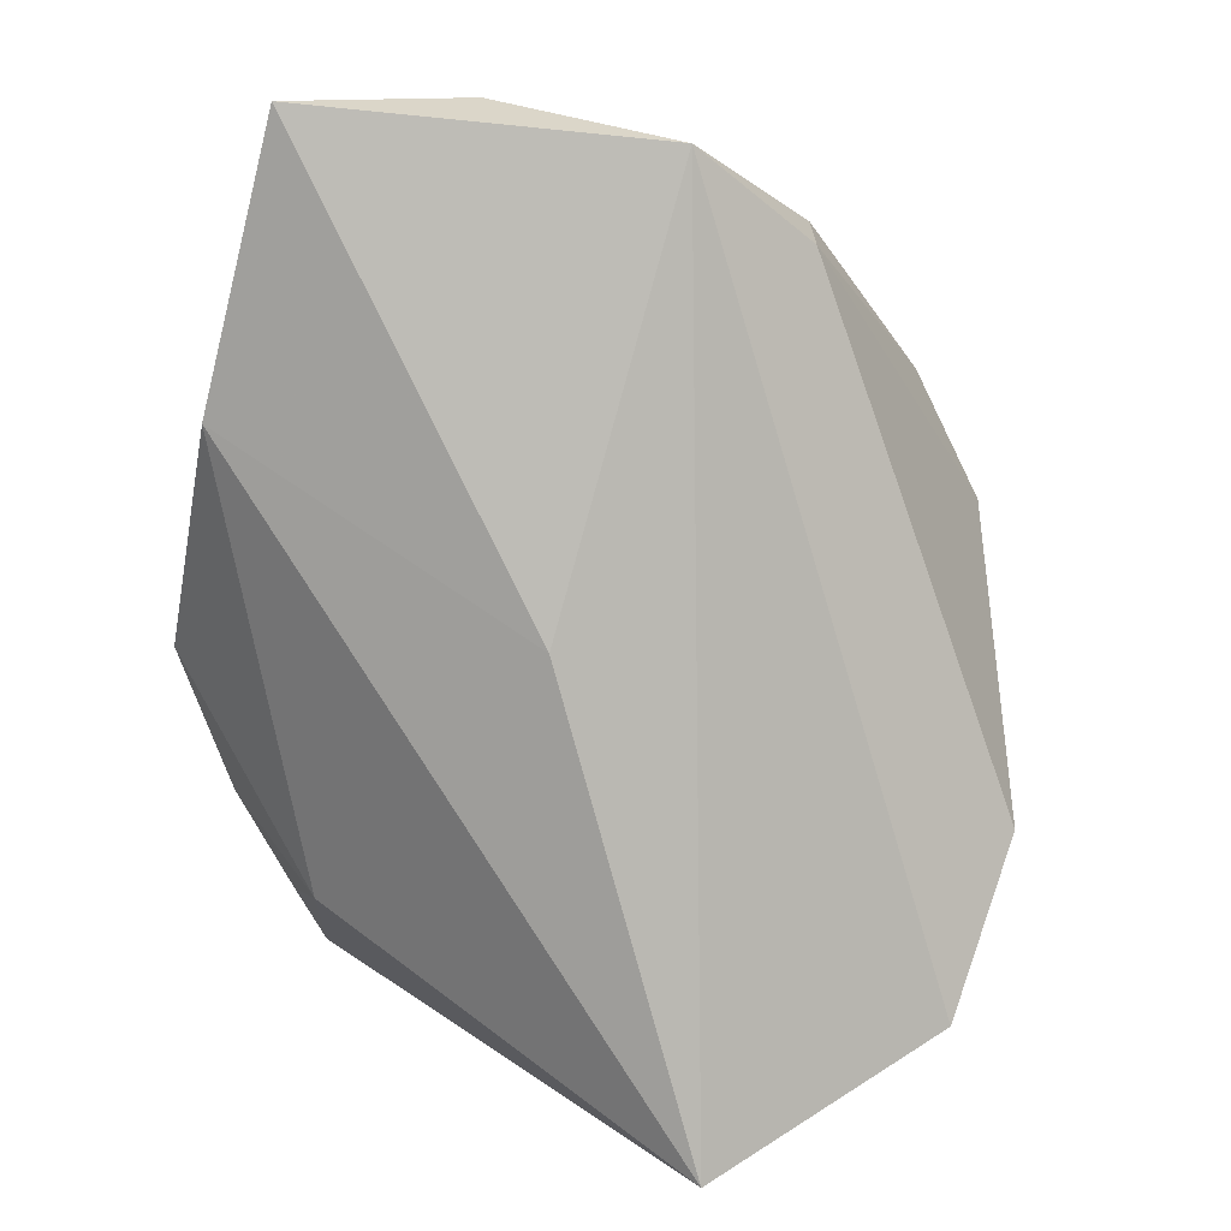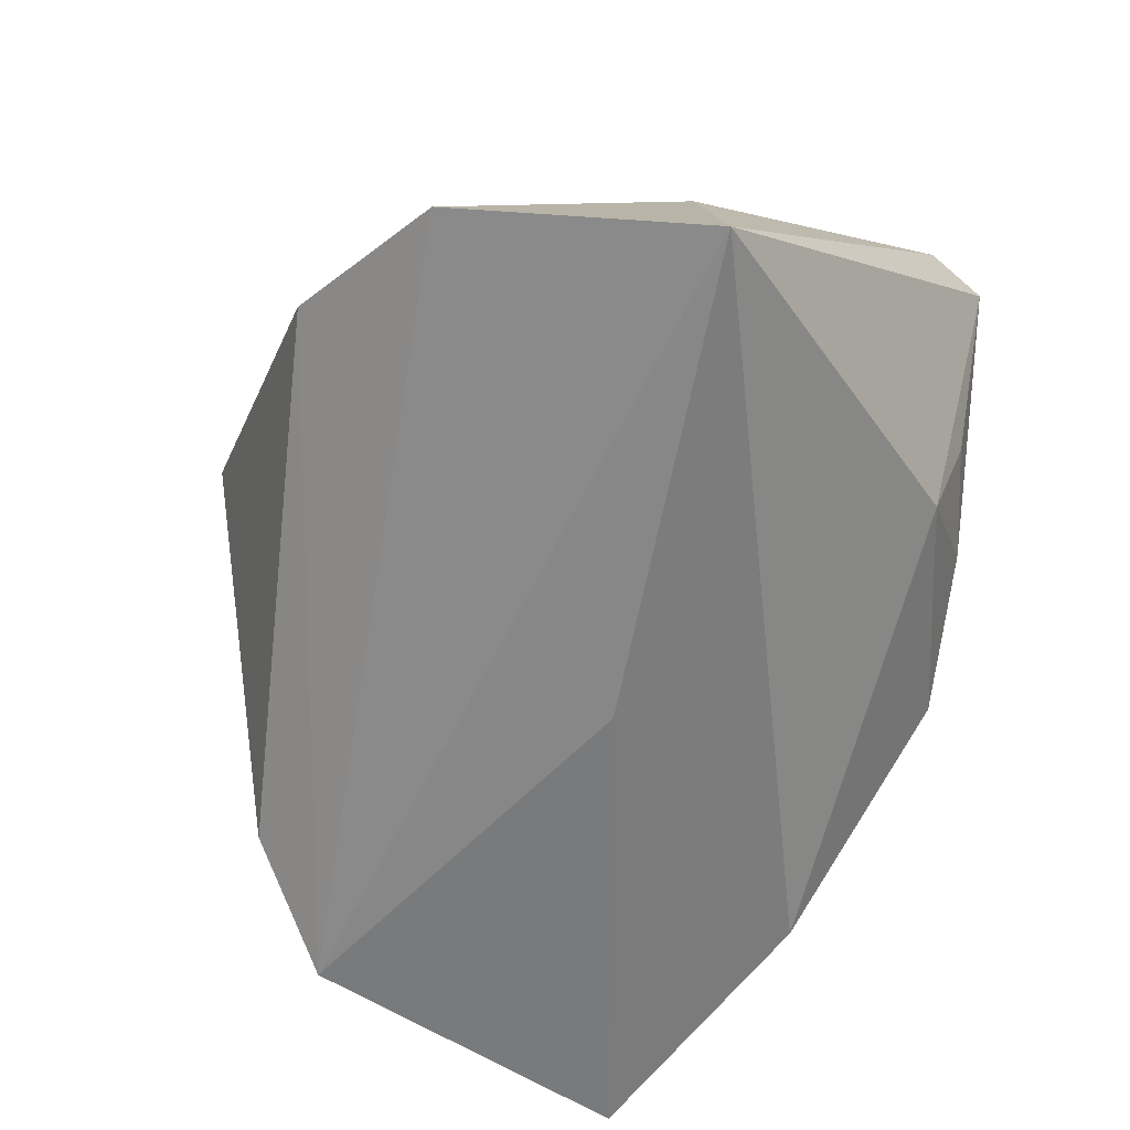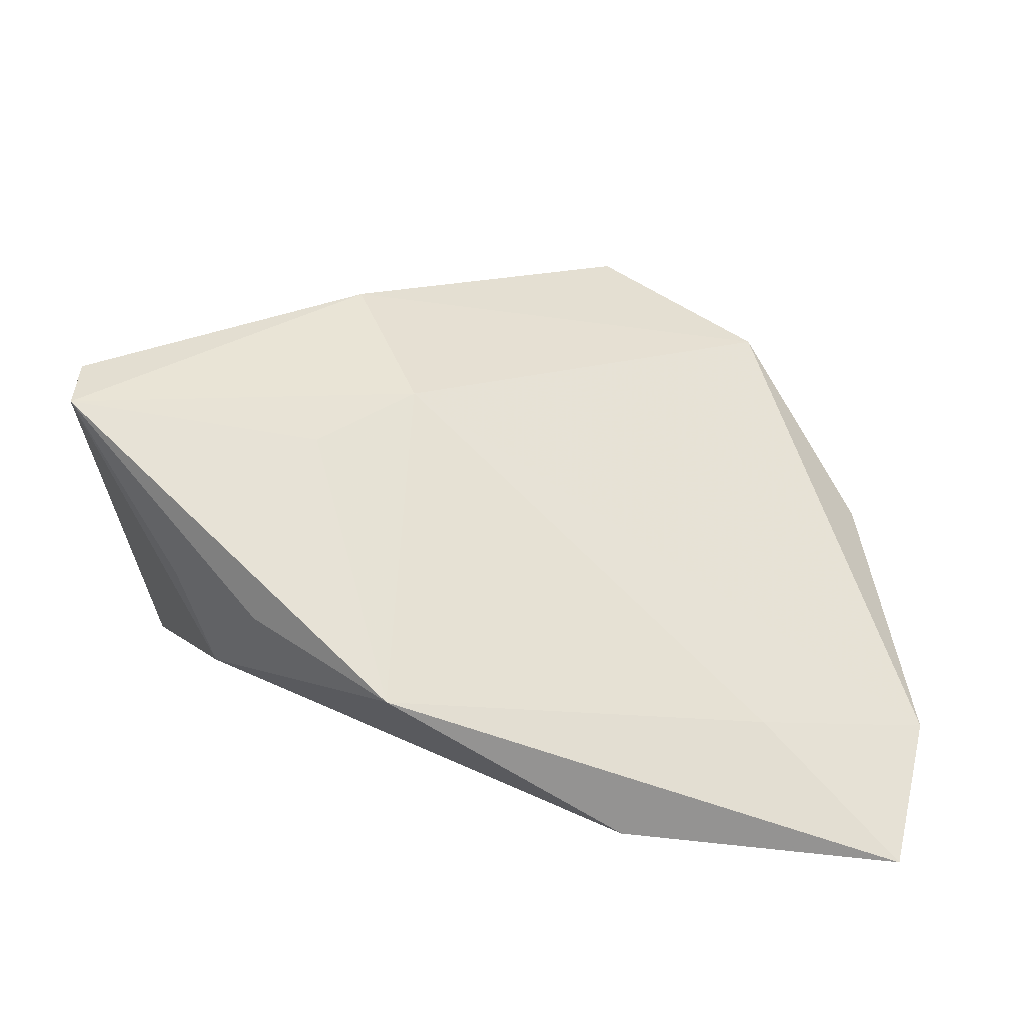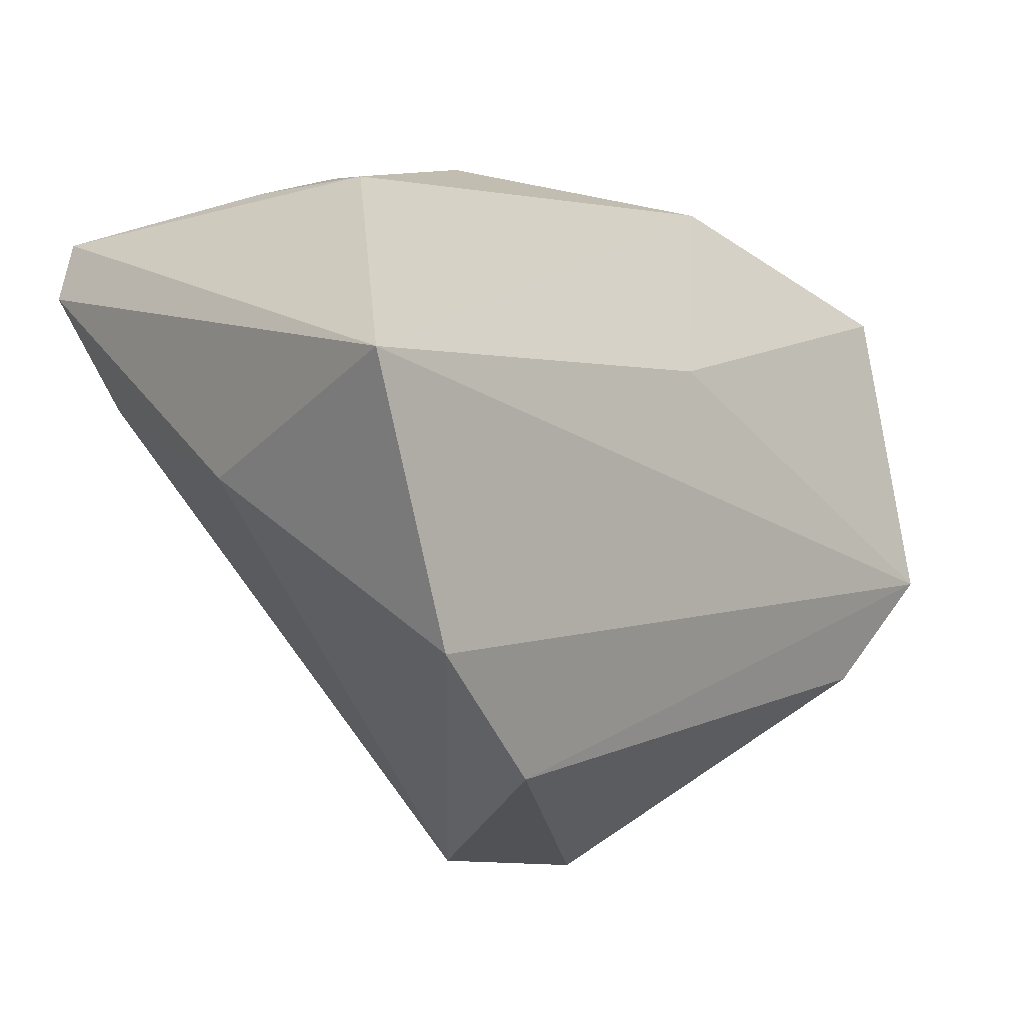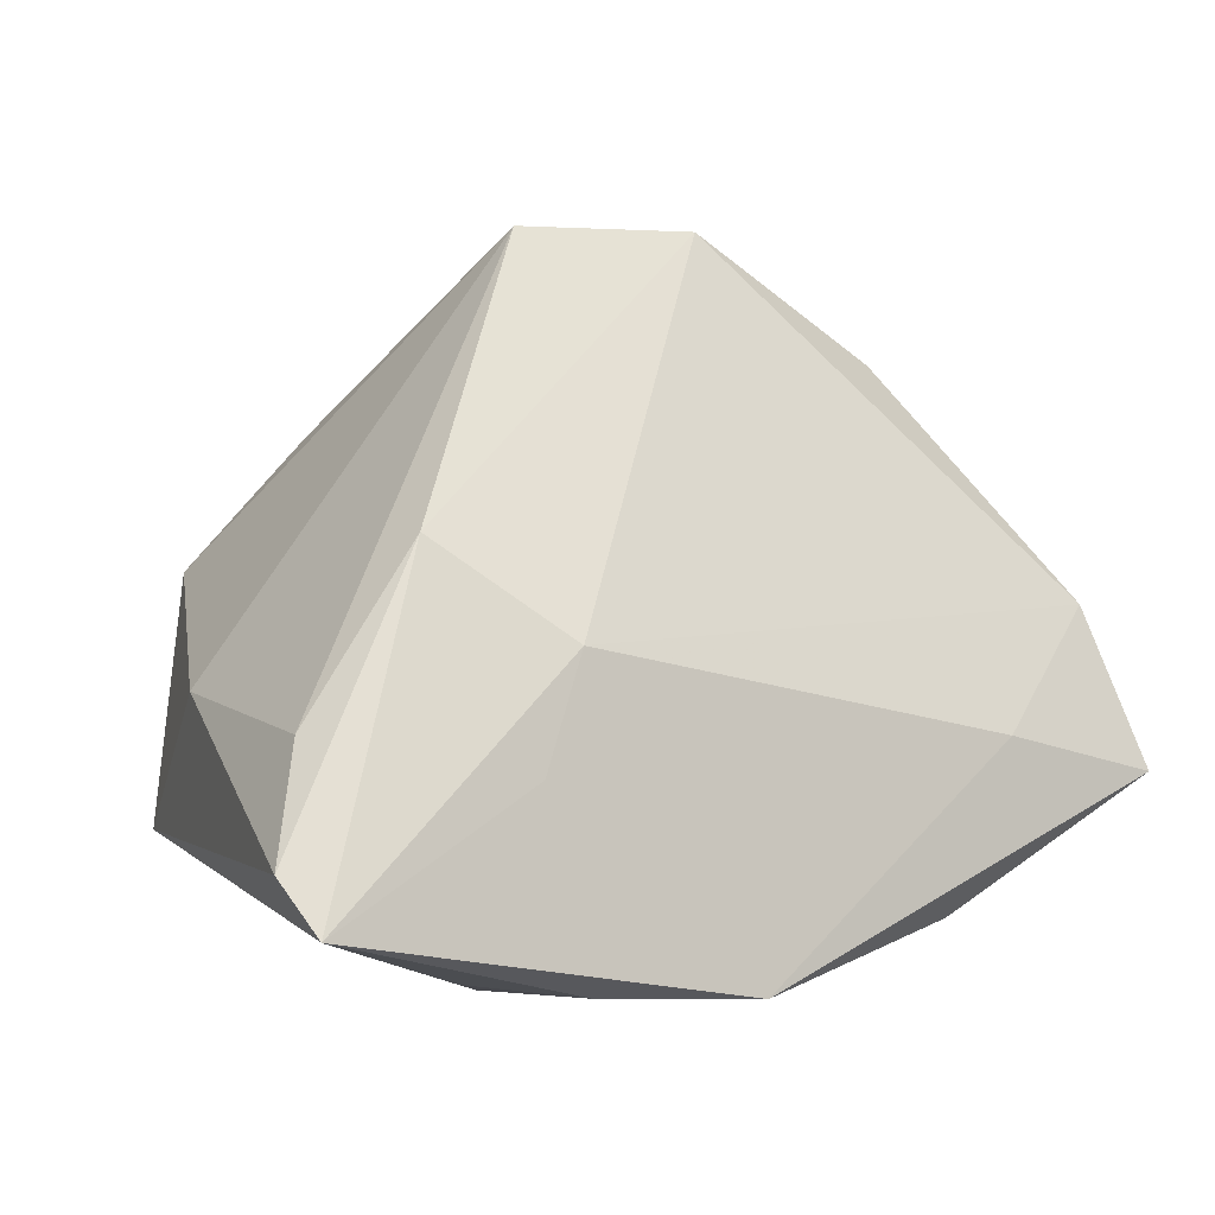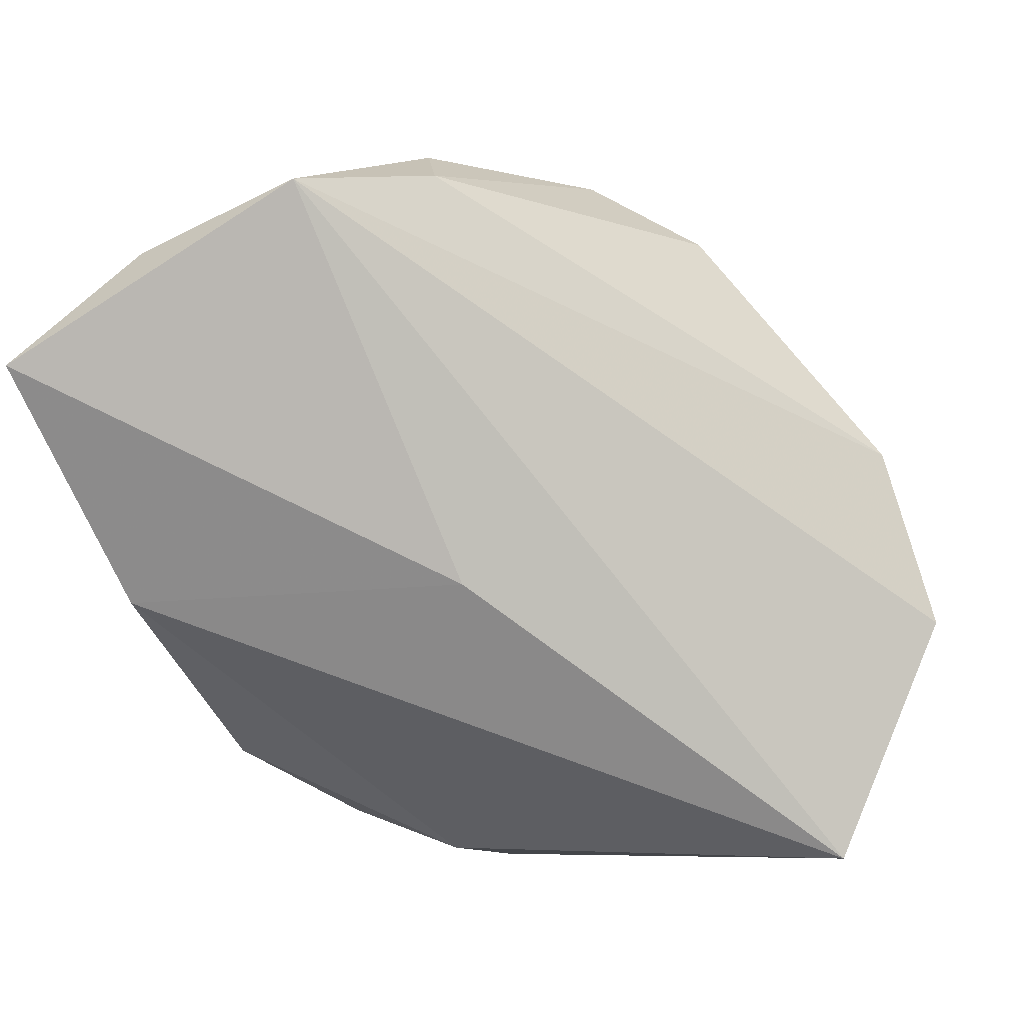
<metadata>
{"format":"obj","ext":"obj","renderer":"f3d","projection":"perspective","resolution":1024,"background":"white","views":[{"elev":-79.8,"azim":-102.8,"up":"+Z"},{"elev":-62.1,"azim":50.8,"up":"+Z"},{"elev":24.9,"azim":-179.2,"up":"+Z"},{"elev":-35.4,"azim":132.0,"up":"+Y"},{"elev":60.4,"azim":143.4,"up":"+Z"},{"elev":-78.5,"azim":-64.7,"up":"+Z"}]}
</metadata>
<code>
v -0.01823 0.04622 -0.01595
v 0.007301 0.01202 0.02615
v -0.01785 -0.03542 0.02701
v -0.03786 -0.0278 0.01838
v 0.02515 0.03759 0.007878
v -0.03547 0.03599 -0.006617
v 0.03936 -0.01711 0.007928
v 0.04736 0.01693 0.03146
v 0.04736 -0.02104 -0.02436
v 0.04736 0.02476 0.03003
v 0.01505 -0.00541 0.03309
v -0.004433 0.006689 -0.02436
v 0.03192 0.02551 -0.004297
v 0.009092 0.04673 0.001948
v -0.0515 0.04515 -0.02042
v -0.05645 0.0255 -0.01309
v -0.04962 -0.01089 -0.01273
v 0.006586 -0.04687 -0.007719
v 0.01874 0.02096 0.02365
v -0.05159 -0.01056 -0.0004681
v 0.03558 0.0286 0.009269
v -0.02525 -0.03768 0.01388
v -0.007614 -0.04229 0.004009
v 0.02729 -0.04392 -0.01543
v 0.03736 0.004984 0.03027
v -0.05666 0.004015 -0.02008
f 7 3 24
f 9 24 26
f 9 7 24
f 8 7 9
f 25 7 8
f 3 7 25
f 24 3 18
f 22 17 18
f 26 24 18
f 18 17 26
f 13 9 1
f 3 22 23
f 23 18 3
f 22 18 23
f 1 9 12
f 12 15 1
f 12 9 26
f 26 15 12
f 6 15 16
f 16 2 6
f 16 15 26
f 14 15 6
f 6 2 14
f 1 15 14
f 14 13 1
f 11 25 8
f 3 25 11
f 2 16 4
f 4 22 3
f 4 17 22
f 3 11 4
f 4 11 2
f 10 11 8
f 2 11 10
f 8 9 10
f 9 13 10
f 20 16 26
f 20 4 16
f 26 17 20
f 17 4 20
f 19 14 2
f 2 10 19
f 19 10 14
f 13 14 5
f 14 10 5
f 21 10 13
f 13 5 21
f 21 5 10

</code>
